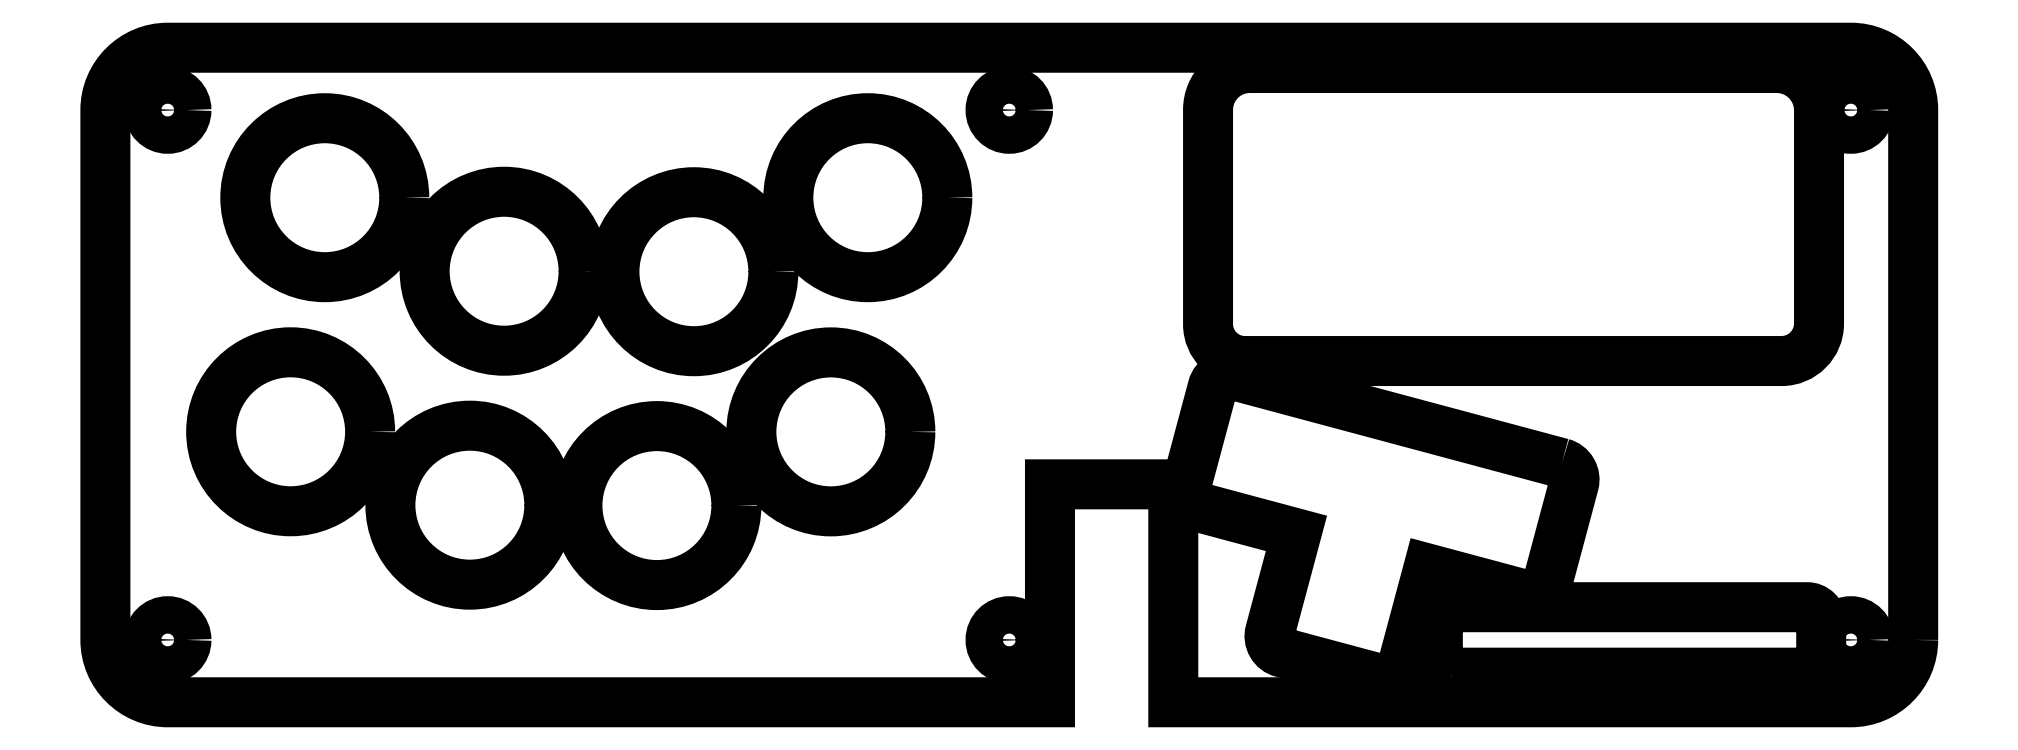
<metadata>
{"format":"dxf","ext":"dxf","renderer":"ezdxf+matplotlib","layout":"modelspace","background":"white","min_lineweight":24,"dpi":150}
</metadata>
<code>
0
SECTION
2
ENTITIES
0
LWPOLYLINE
8
0
90
12
70
1
43
0
10
0
20
-95
42
-0.4142
10
-10
20
-105
10
-118.7
20
-105
10
-118.7
20
-70.04
10
-138.5
20
-70.04
10
-138.5
20
-105
10
-280
20
-105
42
-0.4142
10
-290
20
-95
10
-290
20
-10
42
-0.4142
10
-280
20
0
10
-10
20
0
42
-0.4142
10
0
20
-10
0
LWPOLYLINE
8
0
90
8
70
1
43
0
10
-107.2
20
-50.26
10
-21.11
20
-50.26
42
0.4142
10
-15.1
20
-44.26
10
-15.1
20
-10.07
42
0.4142
10
-21.92
20
-3.25
10
-106.4
20
-3.25
42
0.4131
10
-113.1
20
-9.965
10
-113.1
20
-44.36
42
0.4142
0
LWPOLYLINE
8
0
90
14
70
1
43
0
10
-56.35
20
-66.65
10
-109
20
-52.54
42
0.4142
10
-112.4
20
-54.47
10
-116.6
20
-70.34
42
0.4142
10
-114.7
20
-73.69
10
-98.93
20
-77.91
10
-103.2
20
-93.67
42
0.4142
10
-101.2
20
-97.02
10
-85.35
20
-101.3
42
0.4142
10
-82
20
-99.34
10
-77.78
20
-83.58
10
-62.02
20
-87.8
42
0.4142
10
-58.67
20
-85.87
10
-54.42
20
-70
42
0.4142
0
LWPOLYLINE
8
0
90
8
70
1
43
0
10
-74
20
-100.3
10
-17
20
-100.2
42
0.4142
10
-14.75
20
-98
10
-14.75
20
-92
42
0.4142
10
-17
20
-89.75
10
-74
20
-89.75
42
0.4142
10
-76.25
20
-92
10
-76.25
20
-98
42
0.4142
0
CIRCLE
8
0
10
-145
20
-95
30
0
40
3
210
0
220
0
230
1
0
CIRCLE
8
0
10
-280
20
-10
30
0
40
3
210
0
220
0
230
1
0
CIRCLE
8
0
10
-280
20
-95
30
0
40
3
210
0
220
0
230
1
0
CIRCLE
8
0
10
-145
20
-10
30
0
40
3
210
0
220
0
230
1
0
CIRCLE
8
0
10
-10
20
-95
30
0
40
3
210
0
220
0
230
1
0
CIRCLE
8
0
10
-10
20
-10
30
0
40
3
210
0
220
0
230
1
0
CIRCLE
8
0
10
-173.6
20
-61.62
30
0
40
12.75
210
0
220
0
230
1
0
CIRCLE
8
0
10
-201.5
20
-73.45
30
0
40
12.75
210
0
220
0
230
1
0
CIRCLE
8
0
10
-195.6
20
-35.93
30
0
40
12.75
210
0
220
0
230
1
0
CIRCLE
8
0
10
-167.7
20
-24.06
30
0
40
12.75
210
0
220
0
230
1
0
CIRCLE
8
0
10
-254.8
20
-24.06
30
0
40
12.75
210
0
220
0
230
1
0
CIRCLE
8
0
10
-226
20
-35.85
30
0
40
12.75
210
0
220
0
230
1
0
CIRCLE
8
0
10
-260.3
20
-61.61
30
0
40
12.75
210
0
220
0
230
1
0
CIRCLE
8
0
10
-231.5
20
-73.38
30
0
40
12.75
210
0
220
0
230
1
0
ENDSEC
0
EOF

</code>
